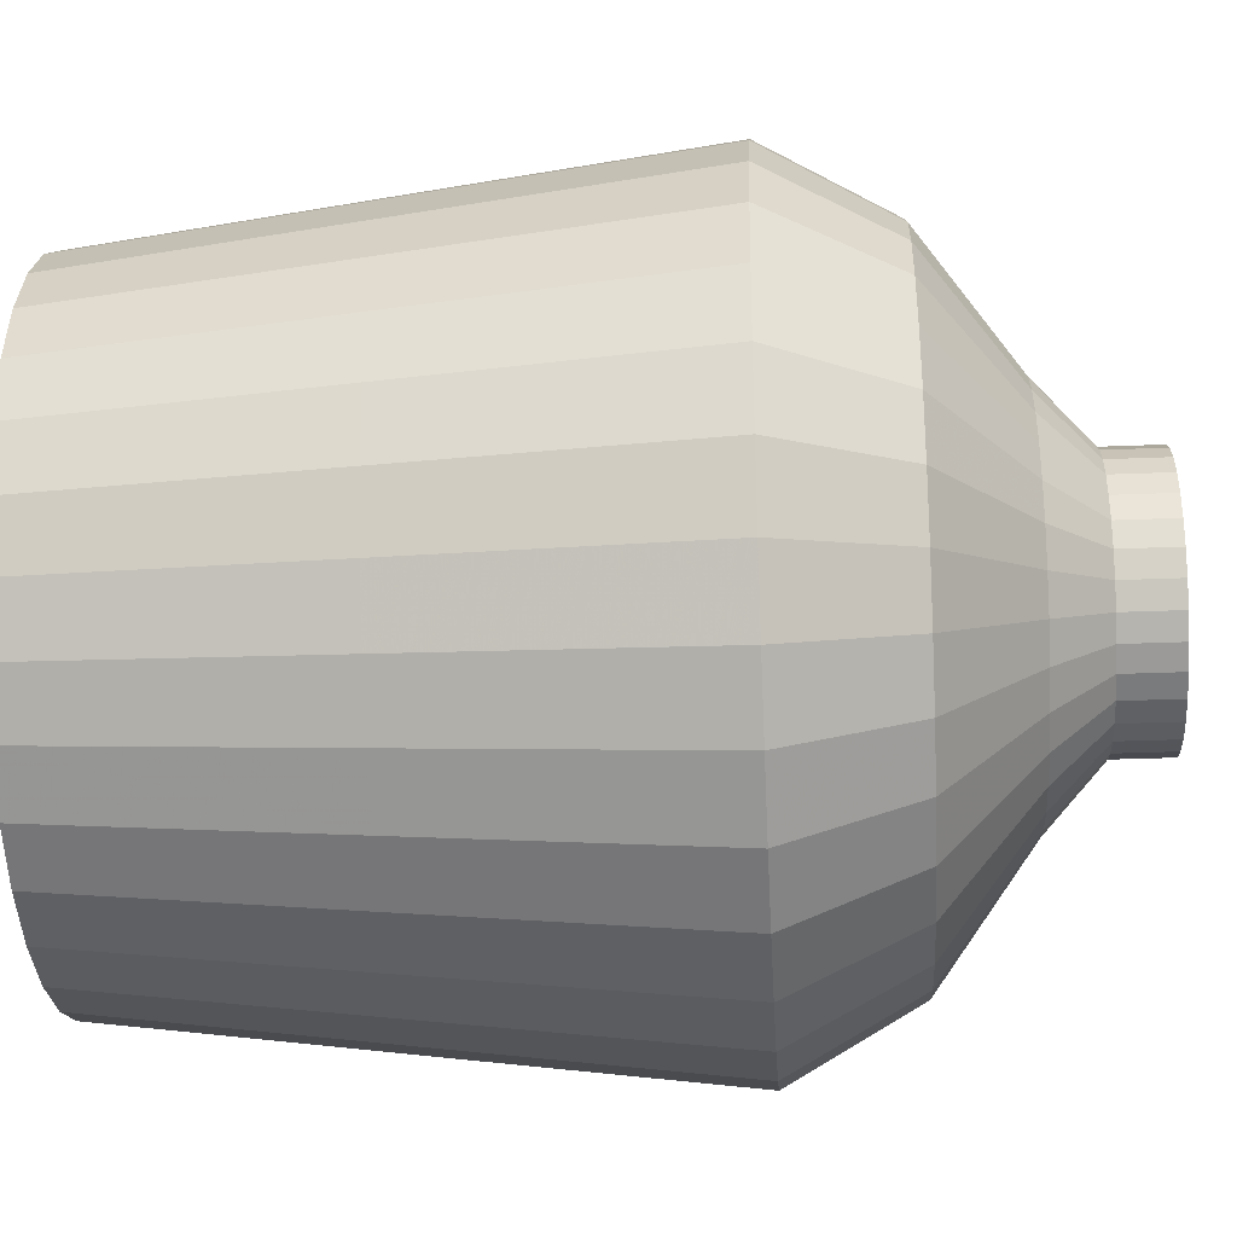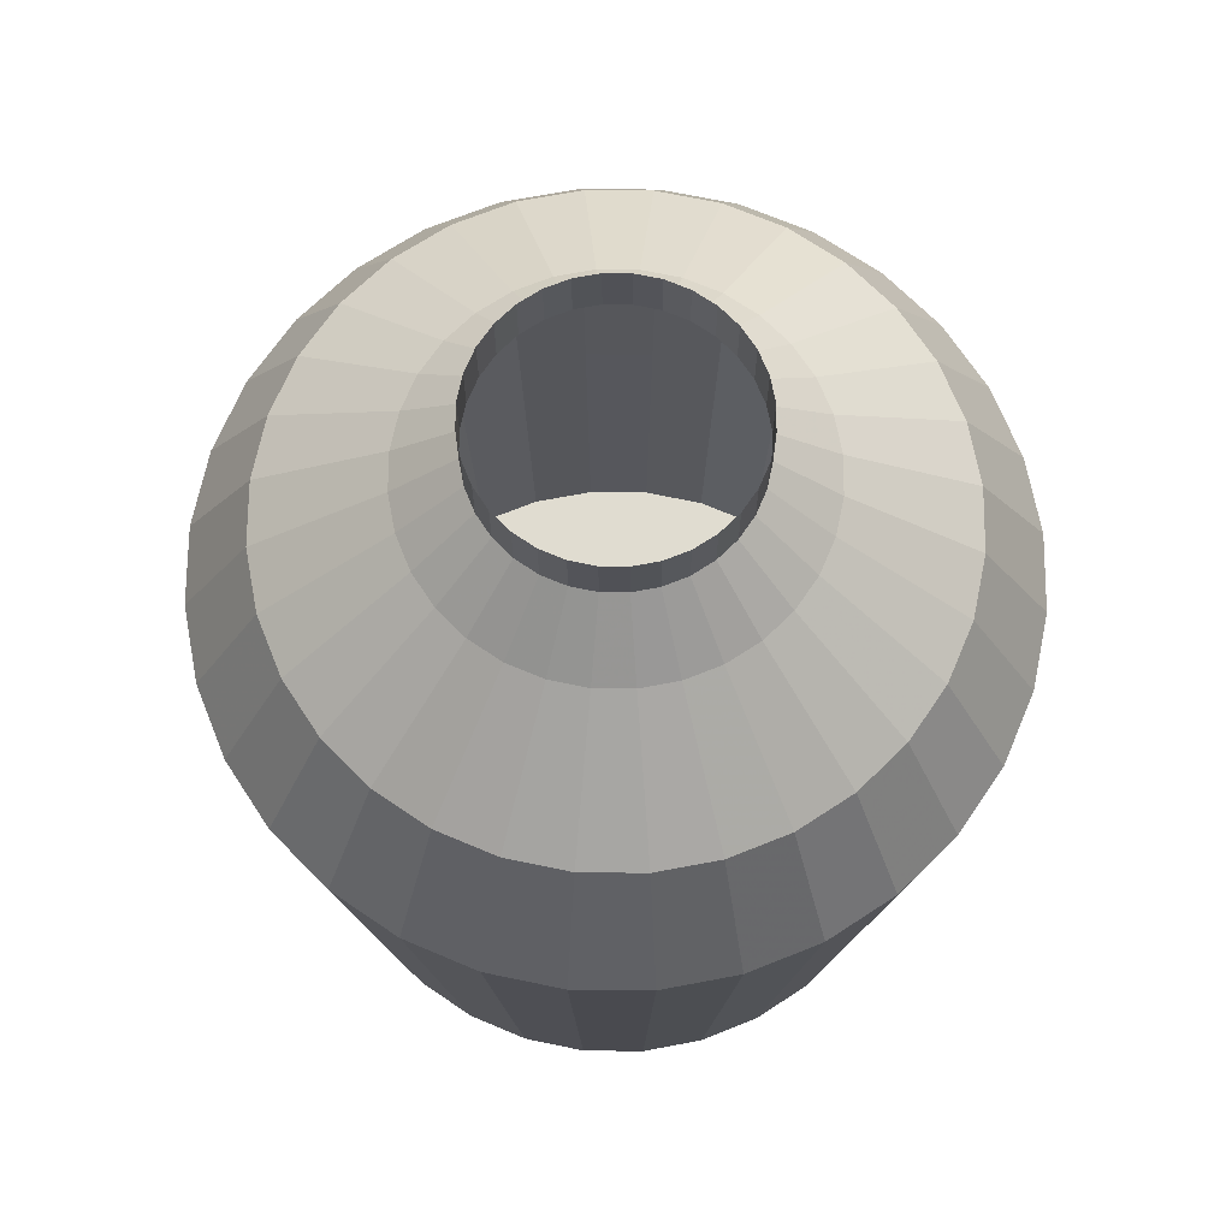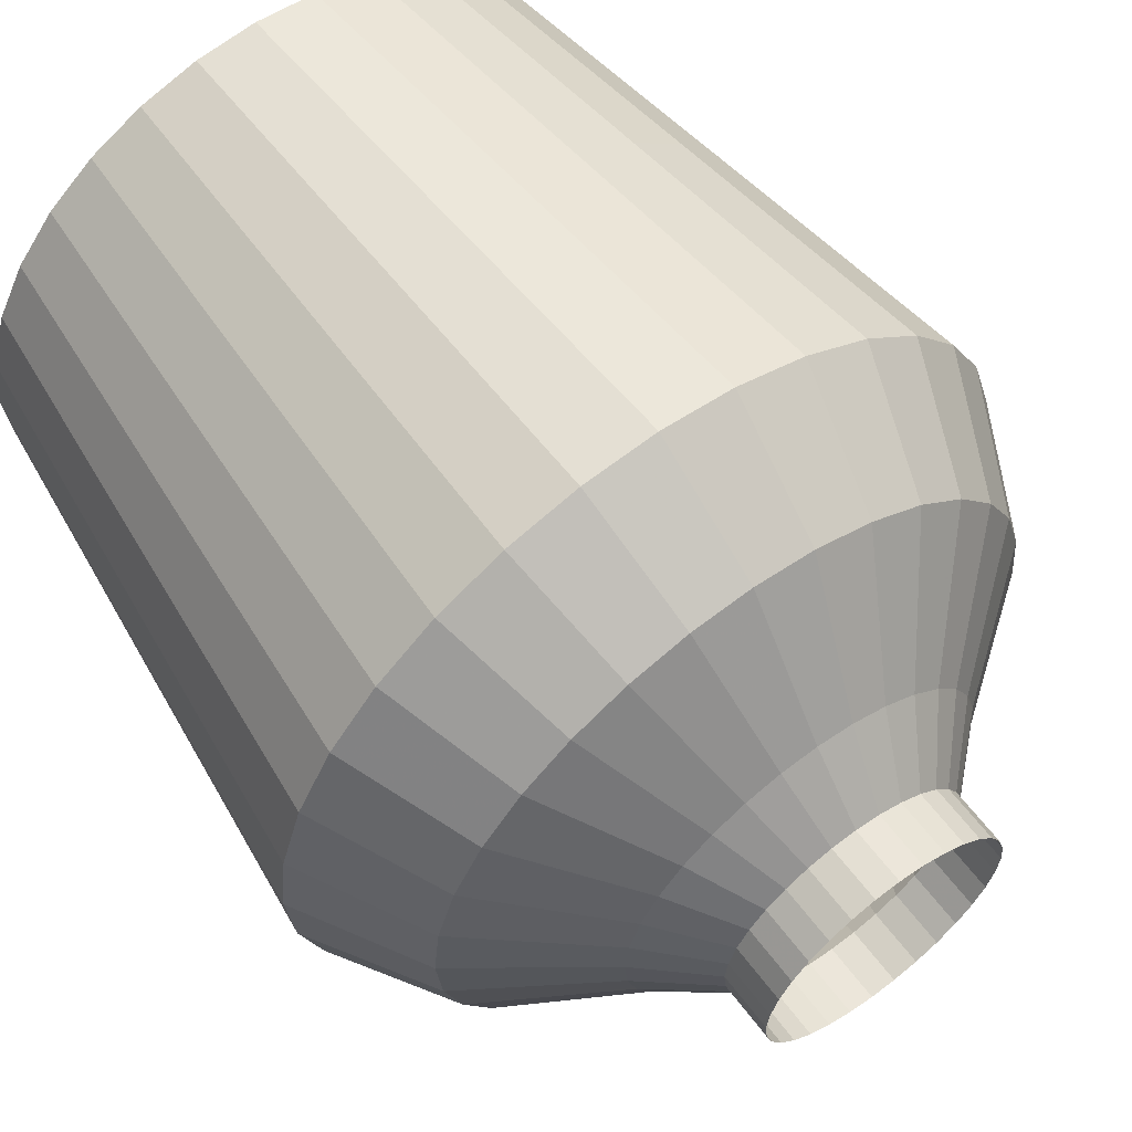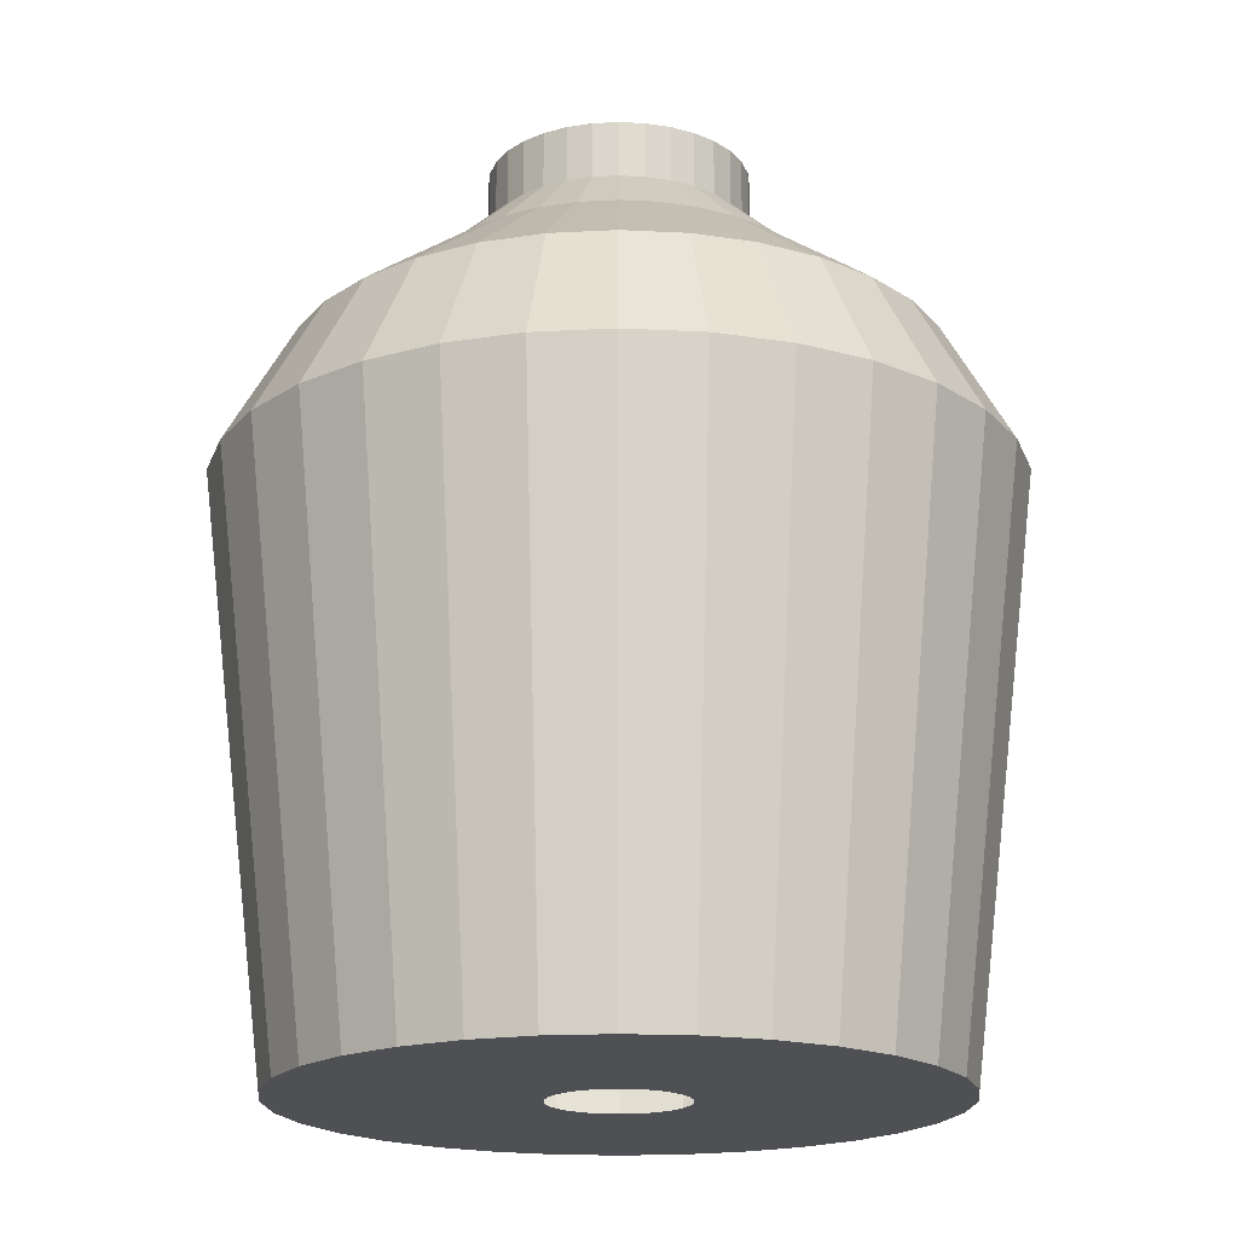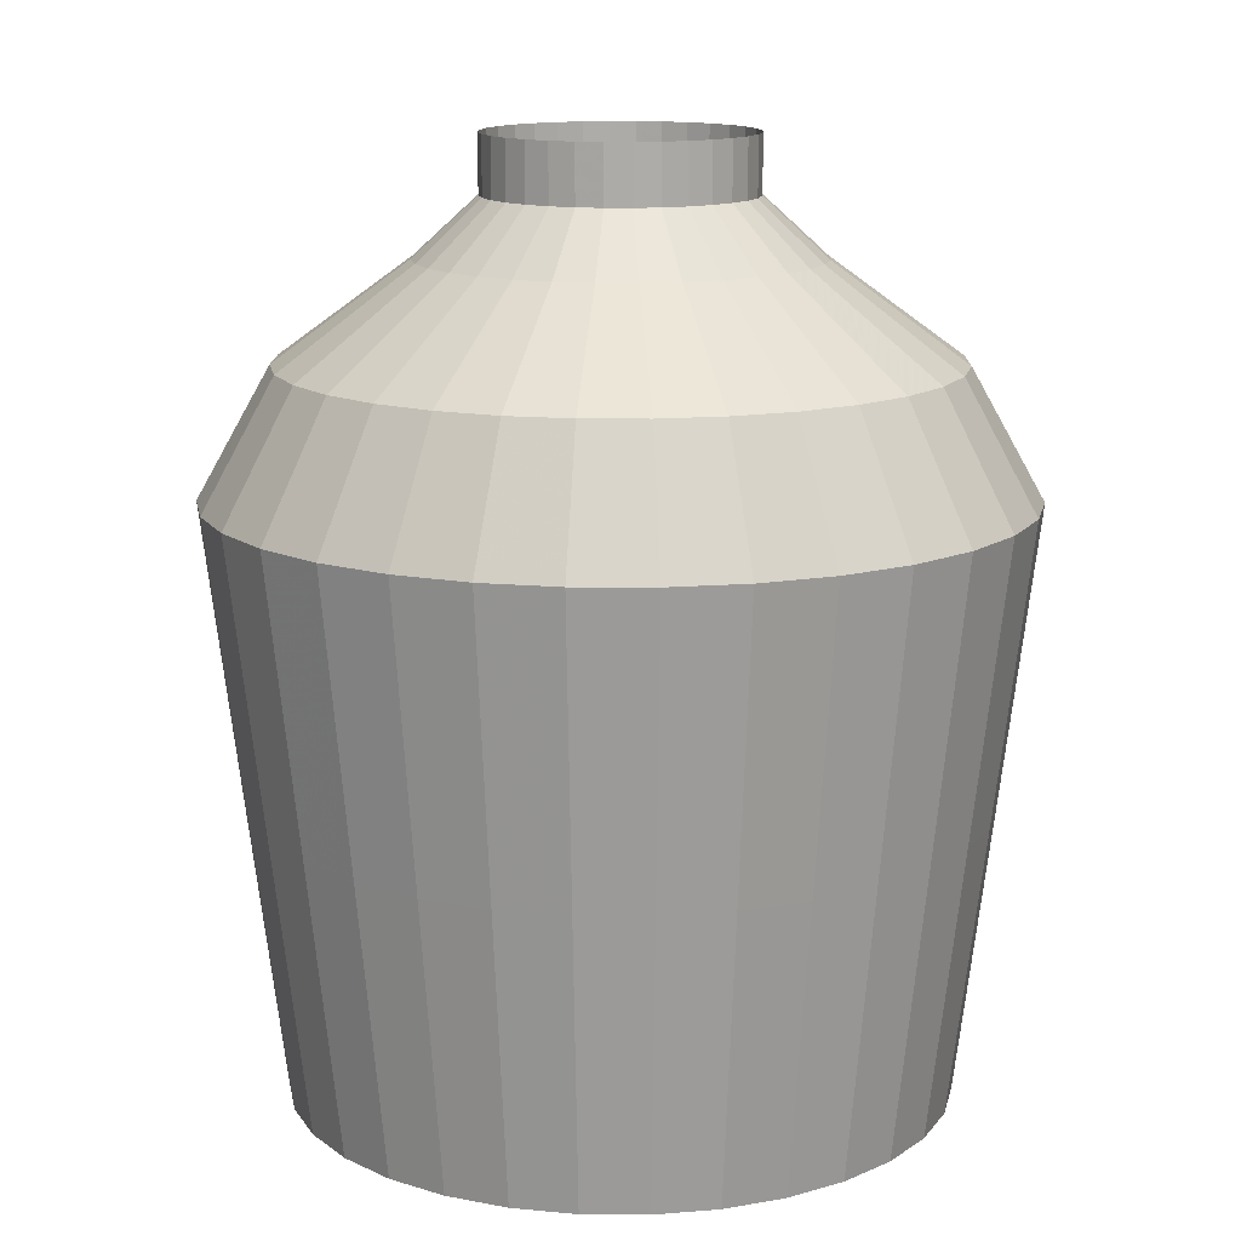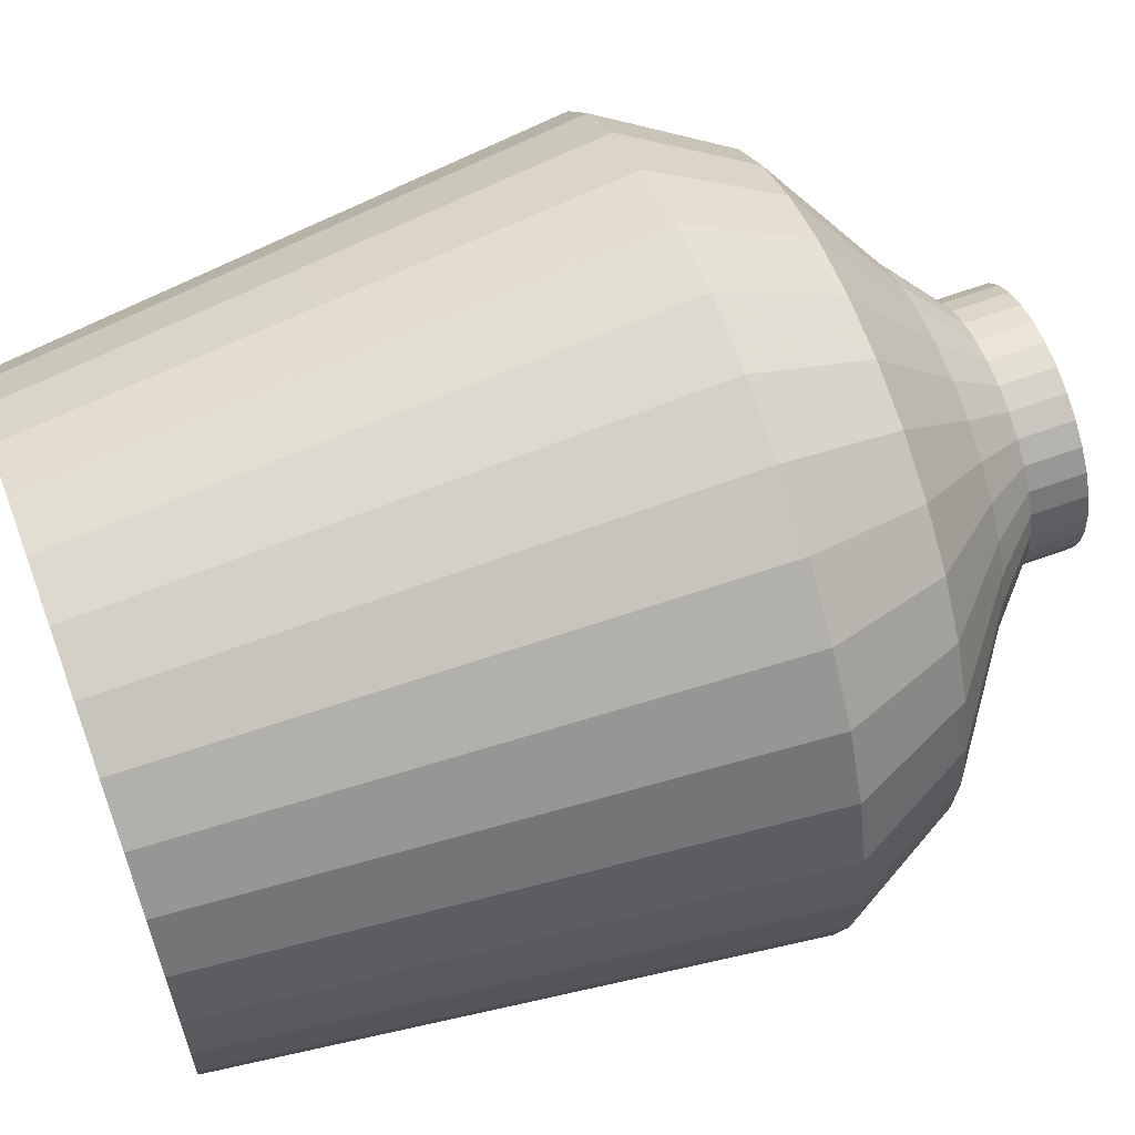
<metadata>
{"format":"obj","ext":"obj","renderer":"f3d","projection":"perspective","resolution":1024,"background":"white","views":[{"elev":-30.5,"azim":93.5,"up":"+Z"},{"elev":69.5,"azim":174.9,"up":"+Y"},{"elev":60.9,"azim":143.4,"up":"+Z"},{"elev":-18.8,"azim":123.9,"up":"+Y"},{"elev":13.6,"azim":74.0,"up":"+Y"},{"elev":62.3,"azim":69.6,"up":"+Z"}]}
</metadata>
<code>
o Circle
v -0.02142 0.08696 0.8747
v 0.1251 0.08696 0.8602
v 0.266 0.08696 0.8175
v 0.3958 0.08696 0.7481
v 0.5096 0.08696 0.6547
v 0.603 0.08696 0.5409
v 0.6724 0.08696 0.4111
v 0.7151 0.08696 0.2702
v 0.7295 0.08696 0.1237
v 0.7151 0.08696 -0.02278
v 0.6724 0.08696 -0.1637
v 0.603 0.08696 -0.2935
v 0.5096 0.08696 -0.4073
v 0.3958 0.08696 -0.5007
v 0.266 0.08696 -0.5701
v 0.1251 0.08696 -0.6128
v -0.02142 0.08696 -0.6272
v -0.1679 0.08696 -0.6128
v -0.3088 0.08696 -0.5701
v -0.4386 0.08696 -0.5007
v -0.5524 0.08696 -0.4073
v -0.6458 0.08696 -0.2935
v -0.7152 0.08696 -0.1637
v -0.758 0.08696 -0.02278
v -0.7724 0.08696 0.1237
v -0.758 0.08696 0.2702
v -0.7152 0.08696 0.4111
v -0.6458 0.08696 0.5409
v -0.5524 0.08696 0.6547
v -0.4386 0.08696 0.7481
v -0.3088 0.08696 0.8175
v -0.1679 0.08696 0.8602
v -0.02142 0.08696 0.2817
v 0.009406 0.08696 0.2787
v 0.03905 0.08696 0.2697
v 0.06637 0.08696 0.2551
v 0.09032 0.08696 0.2355
v 0.11 0.08696 0.2115
v 0.1246 0.08696 0.1842
v 0.1336 0.08696 0.1546
v 0.1366 0.08696 0.1237
v 0.1336 0.08696 0.09289
v 0.1246 0.08696 0.06325
v 0.11 0.08696 0.03593
v 0.09032 0.08696 0.01198
v 0.06637 0.08696 -0.007668
v 0.03905 0.08696 -0.02227
v 0.009406 0.08696 -0.03126
v -0.02142 0.08696 -0.0343
v -0.05225 0.08696 -0.03126
v -0.0819 0.08696 -0.02227
v -0.1092 0.08696 -0.007668
v -0.1332 0.08696 0.01198
v -0.1528 0.08696 0.03593
v -0.1674 0.08696 0.06325
v -0.1764 0.08696 0.09289
v -0.1794 0.08696 0.1237
v -0.1764 0.08696 0.1546
v -0.1674 0.08696 0.1842
v -0.1528 0.08696 0.2115
v -0.1332 0.08696 0.2355
v -0.1092 0.08696 0.2551
v -0.08189 0.08696 0.2697
v -0.05225 0.08696 0.2787
v -0.02142 0.757 0.9568
v 0.1411 0.757 0.9408
v 0.2974 0.757 0.8934
v 0.4414 0.757 0.8164
v 0.5677 0.757 0.7128
v 0.6713 0.757 0.5866
v 0.7483 0.757 0.4425
v 0.7957 0.757 0.2863
v 0.8117 0.757 0.1237
v 0.7957 0.757 -0.03881
v 0.7483 0.757 -0.1951
v 0.6713 0.757 -0.3391
v 0.5677 0.757 -0.4654
v 0.4414 0.757 -0.569
v 0.2974 0.757 -0.646
v 0.1411 0.757 -0.6934
v -0.02142 0.757 -0.7094
v -0.184 0.757 -0.6934
v -0.3402 0.757 -0.646
v -0.4843 0.757 -0.569
v -0.6105 0.757 -0.4654
v -0.7141 0.757 -0.3391
v -0.7911 0.757 -0.1951
v -0.8385 0.757 -0.03881
v -0.8546 0.757 0.1237
v -0.8385 0.757 0.2863
v -0.7911 0.757 0.4425
v -0.7141 0.757 0.5866
v -0.6105 0.757 0.7128
v -0.4843 0.757 0.8164
v -0.3402 0.757 0.8934
v -0.184 0.757 0.9408
v -0.02142 1.436 1.039
v 0.1572 1.436 1.022
v 0.3289 1.436 0.9696
v 0.4872 1.436 0.885
v 0.626 1.436 0.7711
v 0.7398 1.436 0.6324
v 0.8244 1.436 0.4741
v 0.8765 1.436 0.3023
v 0.8941 1.436 0.1237
v 0.8765 1.436 -0.05489
v 0.8244 1.436 -0.2266
v 0.7398 1.436 -0.3849
v 0.626 1.436 -0.5237
v 0.4872 1.436 -0.6375
v 0.3289 1.436 -0.7221
v 0.1572 1.436 -0.7742
v -0.02142 1.436 -0.7918
v -0.2 1.436 -0.7742
v -0.3718 1.436 -0.7221
v -0.5301 1.436 -0.6375
v -0.6688 1.436 -0.5237
v -0.7827 1.436 -0.3849
v -0.8673 1.436 -0.2266
v -0.9194 1.436 -0.05489
v -0.937 1.436 0.1237
v -0.9194 1.436 0.3023
v -0.8673 1.436 0.4741
v -0.7827 1.436 0.6324
v -0.6688 1.436 0.7711
v -0.5301 1.436 0.885
v -0.3718 1.436 0.9696
v -0.2 1.436 1.022
v -0.02142 1.728 0.875
v 0.1252 1.728 0.8606
v 0.2661 1.728 0.8178
v 0.396 1.728 0.7484
v 0.5098 1.728 0.655
v 0.6033 1.728 0.5411
v 0.6727 1.728 0.4112
v 0.7155 1.728 0.2703
v 0.7299 1.728 0.1237
v 0.7155 1.728 -0.02285
v 0.6727 1.728 -0.1638
v 0.6033 1.728 -0.2937
v 0.5098 1.728 -0.4075
v 0.396 1.728 -0.501
v 0.2661 1.728 -0.5704
v 0.1252 1.728 -0.6132
v -0.02142 1.728 -0.6276
v -0.168 1.728 -0.6132
v -0.3089 1.728 -0.5704
v -0.4388 1.728 -0.501
v -0.5527 1.728 -0.4075
v -0.6461 1.728 -0.2937
v -0.7155 1.728 -0.1638
v -0.7583 1.728 -0.02285
v -0.7727 1.728 0.1237
v -0.7583 1.728 0.2703
v -0.7155 1.728 0.4112
v -0.6461 1.728 0.5411
v -0.5527 1.728 0.655
v -0.4388 1.728 0.7484
v -0.3089 1.728 0.8178
v -0.168 1.728 0.8606
v -0.02142 1.95 0.5719
v 0.06602 1.95 0.5633
v 0.1501 1.95 0.5378
v 0.2276 1.95 0.4964
v 0.2955 1.95 0.4406
v 0.3512 1.95 0.3727
v 0.3927 1.95 0.2952
v 0.4182 1.95 0.2112
v 0.4268 1.95 0.1237
v 0.4182 1.95 0.03628
v 0.3927 1.95 -0.0478
v 0.3512 1.95 -0.1253
v 0.2955 1.95 -0.1932
v 0.2276 1.95 -0.2489
v 0.1501 1.95 -0.2904
v 0.06602 1.95 -0.3159
v -0.02142 1.95 -0.3245
v -0.1089 1.95 -0.3159
v -0.1929 1.95 -0.2904
v -0.2704 1.95 -0.2489
v -0.3383 1.95 -0.1932
v -0.3941 1.95 -0.1253
v -0.4355 1.95 -0.0478
v -0.461 1.95 0.03628
v -0.4696 1.95 0.1237
v -0.461 1.95 0.2112
v -0.4355 1.95 0.2952
v -0.3941 1.95 0.3727
v -0.3383 1.95 0.4407
v -0.2704 1.95 0.4964
v -0.1929 1.95 0.5378
v -0.1089 1.95 0.5633
v -0.02142 2.084 0.4259
v 0.03754 2.084 0.4201
v 0.09423 2.084 0.4029
v 0.1465 2.084 0.375
v 0.1923 2.084 0.3374
v 0.2299 2.084 0.2916
v 0.2578 2.084 0.2394
v 0.275 2.084 0.1827
v 0.2808 2.084 0.1237
v 0.275 2.084 0.06476
v 0.2578 2.084 0.008067
v 0.2299 2.084 -0.04418
v 0.1923 2.084 -0.08998
v 0.1465 2.084 -0.1276
v 0.09423 2.084 -0.1555
v 0.03754 2.084 -0.1727
v -0.02142 2.084 -0.1785
v -0.08038 2.084 -0.1727
v -0.1371 2.084 -0.1555
v -0.1893 2.084 -0.1276
v -0.2351 2.084 -0.08998
v -0.2727 2.084 -0.04418
v -0.3006 2.084 0.008067
v -0.3178 2.084 0.06476
v -0.3236 2.084 0.1237
v -0.3178 2.084 0.1827
v -0.3006 2.084 0.2394
v -0.2727 2.084 0.2916
v -0.2351 2.084 0.3374
v -0.1893 2.084 0.375
v -0.1371 2.084 0.4029
v -0.08038 2.084 0.4201
v -0.02142 2.216 0.4259
v 0.03754 2.216 0.4201
v 0.09423 2.216 0.4029
v 0.1465 2.216 0.375
v 0.1923 2.216 0.3374
v 0.2299 2.216 0.2916
v 0.2578 2.216 0.2394
v 0.275 2.216 0.1827
v 0.2808 2.216 0.1237
v 0.275 2.216 0.06476
v 0.2578 2.216 0.008067
v 0.2299 2.216 -0.04418
v 0.1923 2.216 -0.08998
v 0.1465 2.216 -0.1276
v 0.09423 2.216 -0.1555
v 0.03754 2.216 -0.1727
v -0.02142 2.216 -0.1785
v -0.08038 2.216 -0.1727
v -0.1371 2.216 -0.1555
v -0.1893 2.216 -0.1276
v -0.2351 2.216 -0.08998
v -0.2727 2.216 -0.04418
v -0.3006 2.216 0.008067
v -0.3178 2.216 0.06476
v -0.3236 2.216 0.1237
v -0.3178 2.216 0.1827
v -0.3006 2.216 0.2394
v -0.2727 2.216 0.2916
v -0.2351 2.216 0.3374
v -0.1893 2.216 0.375
v -0.1371 2.216 0.4029
v -0.08038 2.216 0.4201
f 7 39 38 6
f 21 53 52 20
f 8 40 39 7
f 22 54 53 21
f 9 41 40 8
f 23 55 54 22
f 10 42 41 9
f 24 56 55 23
f 11 43 42 10
f 25 57 56 24
f 12 44 43 11
f 26 58 57 25
f 13 45 44 12
f 27 59 58 26
f 14 46 45 13
f 28 60 59 27
f 15 47 46 14
f 2 34 33 1
f 29 61 60 28
f 16 48 47 15
f 3 35 34 2
f 30 62 61 29
f 17 49 48 16
f 4 36 35 3
f 31 63 62 30
f 18 50 49 17
f 5 37 36 4
f 32 64 63 31
f 19 51 50 18
f 6 38 37 5
f 1 33 64 32
f 20 52 51 19
f 6 70 71 7
f 20 84 85 21
f 7 71 72 8
f 21 85 86 22
f 8 72 73 9
f 22 86 87 23
f 9 73 74 10
f 23 87 88 24
f 10 74 75 11
f 24 88 89 25
f 11 75 76 12
f 25 89 90 26
f 12 76 77 13
f 26 90 91 27
f 13 77 78 14
f 27 91 92 28
f 14 78 79 15
f 1 65 66 2
f 28 92 93 29
f 15 79 80 16
f 2 66 67 3
f 29 93 94 30
f 16 80 81 17
f 3 67 68 4
f 30 94 95 31
f 17 81 82 18
f 4 68 69 5
f 31 95 96 32
f 18 82 83 19
f 5 69 70 6
f 32 96 65 1
f 19 83 84 20
f 81 113 114 82
f 68 100 101 69
f 95 127 128 96
f 82 114 115 83
f 69 101 102 70
f 96 128 97 65
f 83 115 116 84
f 70 102 103 71
f 84 116 117 85
f 71 103 104 72
f 85 117 118 86
f 72 104 105 73
f 86 118 119 87
f 73 105 106 74
f 87 119 120 88
f 74 106 107 75
f 88 120 121 89
f 75 107 108 76
f 89 121 122 90
f 76 108 109 77
f 90 122 123 91
f 77 109 110 78
f 91 123 124 92
f 78 110 111 79
f 65 97 98 66
f 92 124 125 93
f 79 111 112 80
f 66 98 99 67
f 93 125 126 94
f 80 112 113 81
f 67 99 100 68
f 94 126 127 95
f 116 148 149 117
f 103 135 136 104
f 117 149 150 118
f 104 136 137 105
f 118 150 151 119
f 105 137 138 106
f 119 151 152 120
f 106 138 139 107
f 120 152 153 121
f 107 139 140 108
f 121 153 154 122
f 108 140 141 109
f 122 154 155 123
f 109 141 142 110
f 123 155 156 124
f 110 142 143 111
f 97 129 130 98
f 124 156 157 125
f 111 143 144 112
f 98 130 131 99
f 125 157 158 126
f 112 144 145 113
f 99 131 132 100
f 126 158 159 127
f 113 145 146 114
f 100 132 133 101
f 127 159 160 128
f 114 146 147 115
f 101 133 134 102
f 128 160 129 97
f 115 147 148 116
f 102 134 135 103
f 151 183 184 152
f 138 170 171 139
f 152 184 185 153
f 139 171 172 140
f 153 185 186 154
f 140 172 173 141
f 154 186 187 155
f 141 173 174 142
f 155 187 188 156
f 142 174 175 143
f 129 161 162 130
f 156 188 189 157
f 143 175 176 144
f 130 162 163 131
f 157 189 190 158
f 144 176 177 145
f 131 163 164 132
f 158 190 191 159
f 145 177 178 146
f 132 164 165 133
f 159 191 192 160
f 146 178 179 147
f 133 165 166 134
f 160 192 161 129
f 147 179 180 148
f 134 166 167 135
f 148 180 181 149
f 135 167 168 136
f 149 181 182 150
f 136 168 169 137
f 150 182 183 151
f 137 169 170 138
f 186 218 219 187
f 173 205 206 174
f 187 219 220 188
f 174 206 207 175
f 161 193 194 162
f 188 220 221 189
f 175 207 208 176
f 162 194 195 163
f 189 221 222 190
f 176 208 209 177
f 163 195 196 164
f 190 222 223 191
f 177 209 210 178
f 164 196 197 165
f 191 223 224 192
f 178 210 211 179
f 165 197 198 166
f 192 224 193 161
f 179 211 212 180
f 166 198 199 167
f 180 212 213 181
f 167 199 200 168
f 181 213 214 182
f 168 200 201 169
f 182 214 215 183
f 169 201 202 170
f 183 215 216 184
f 170 202 203 171
f 184 216 217 185
f 171 203 204 172
f 185 217 218 186
f 172 204 205 173
f 221 253 254 222
f 208 240 241 209
f 195 227 228 196
f 222 254 255 223
f 209 241 242 210
f 196 228 229 197
f 223 255 256 224
f 210 242 243 211
f 197 229 230 198
f 224 256 225 193
f 211 243 244 212
f 198 230 231 199
f 212 244 245 213
f 199 231 232 200
f 213 245 246 214
f 200 232 233 201
f 214 246 247 215
f 201 233 234 202
f 215 247 248 216
f 202 234 235 203
f 216 248 249 217
f 203 235 236 204
f 217 249 250 218
f 204 236 237 205
f 218 250 251 219
f 205 237 238 206
f 219 251 252 220
f 206 238 239 207
f 193 225 226 194
f 220 252 253 221
f 207 239 240 208
f 194 226 227 195

</code>
